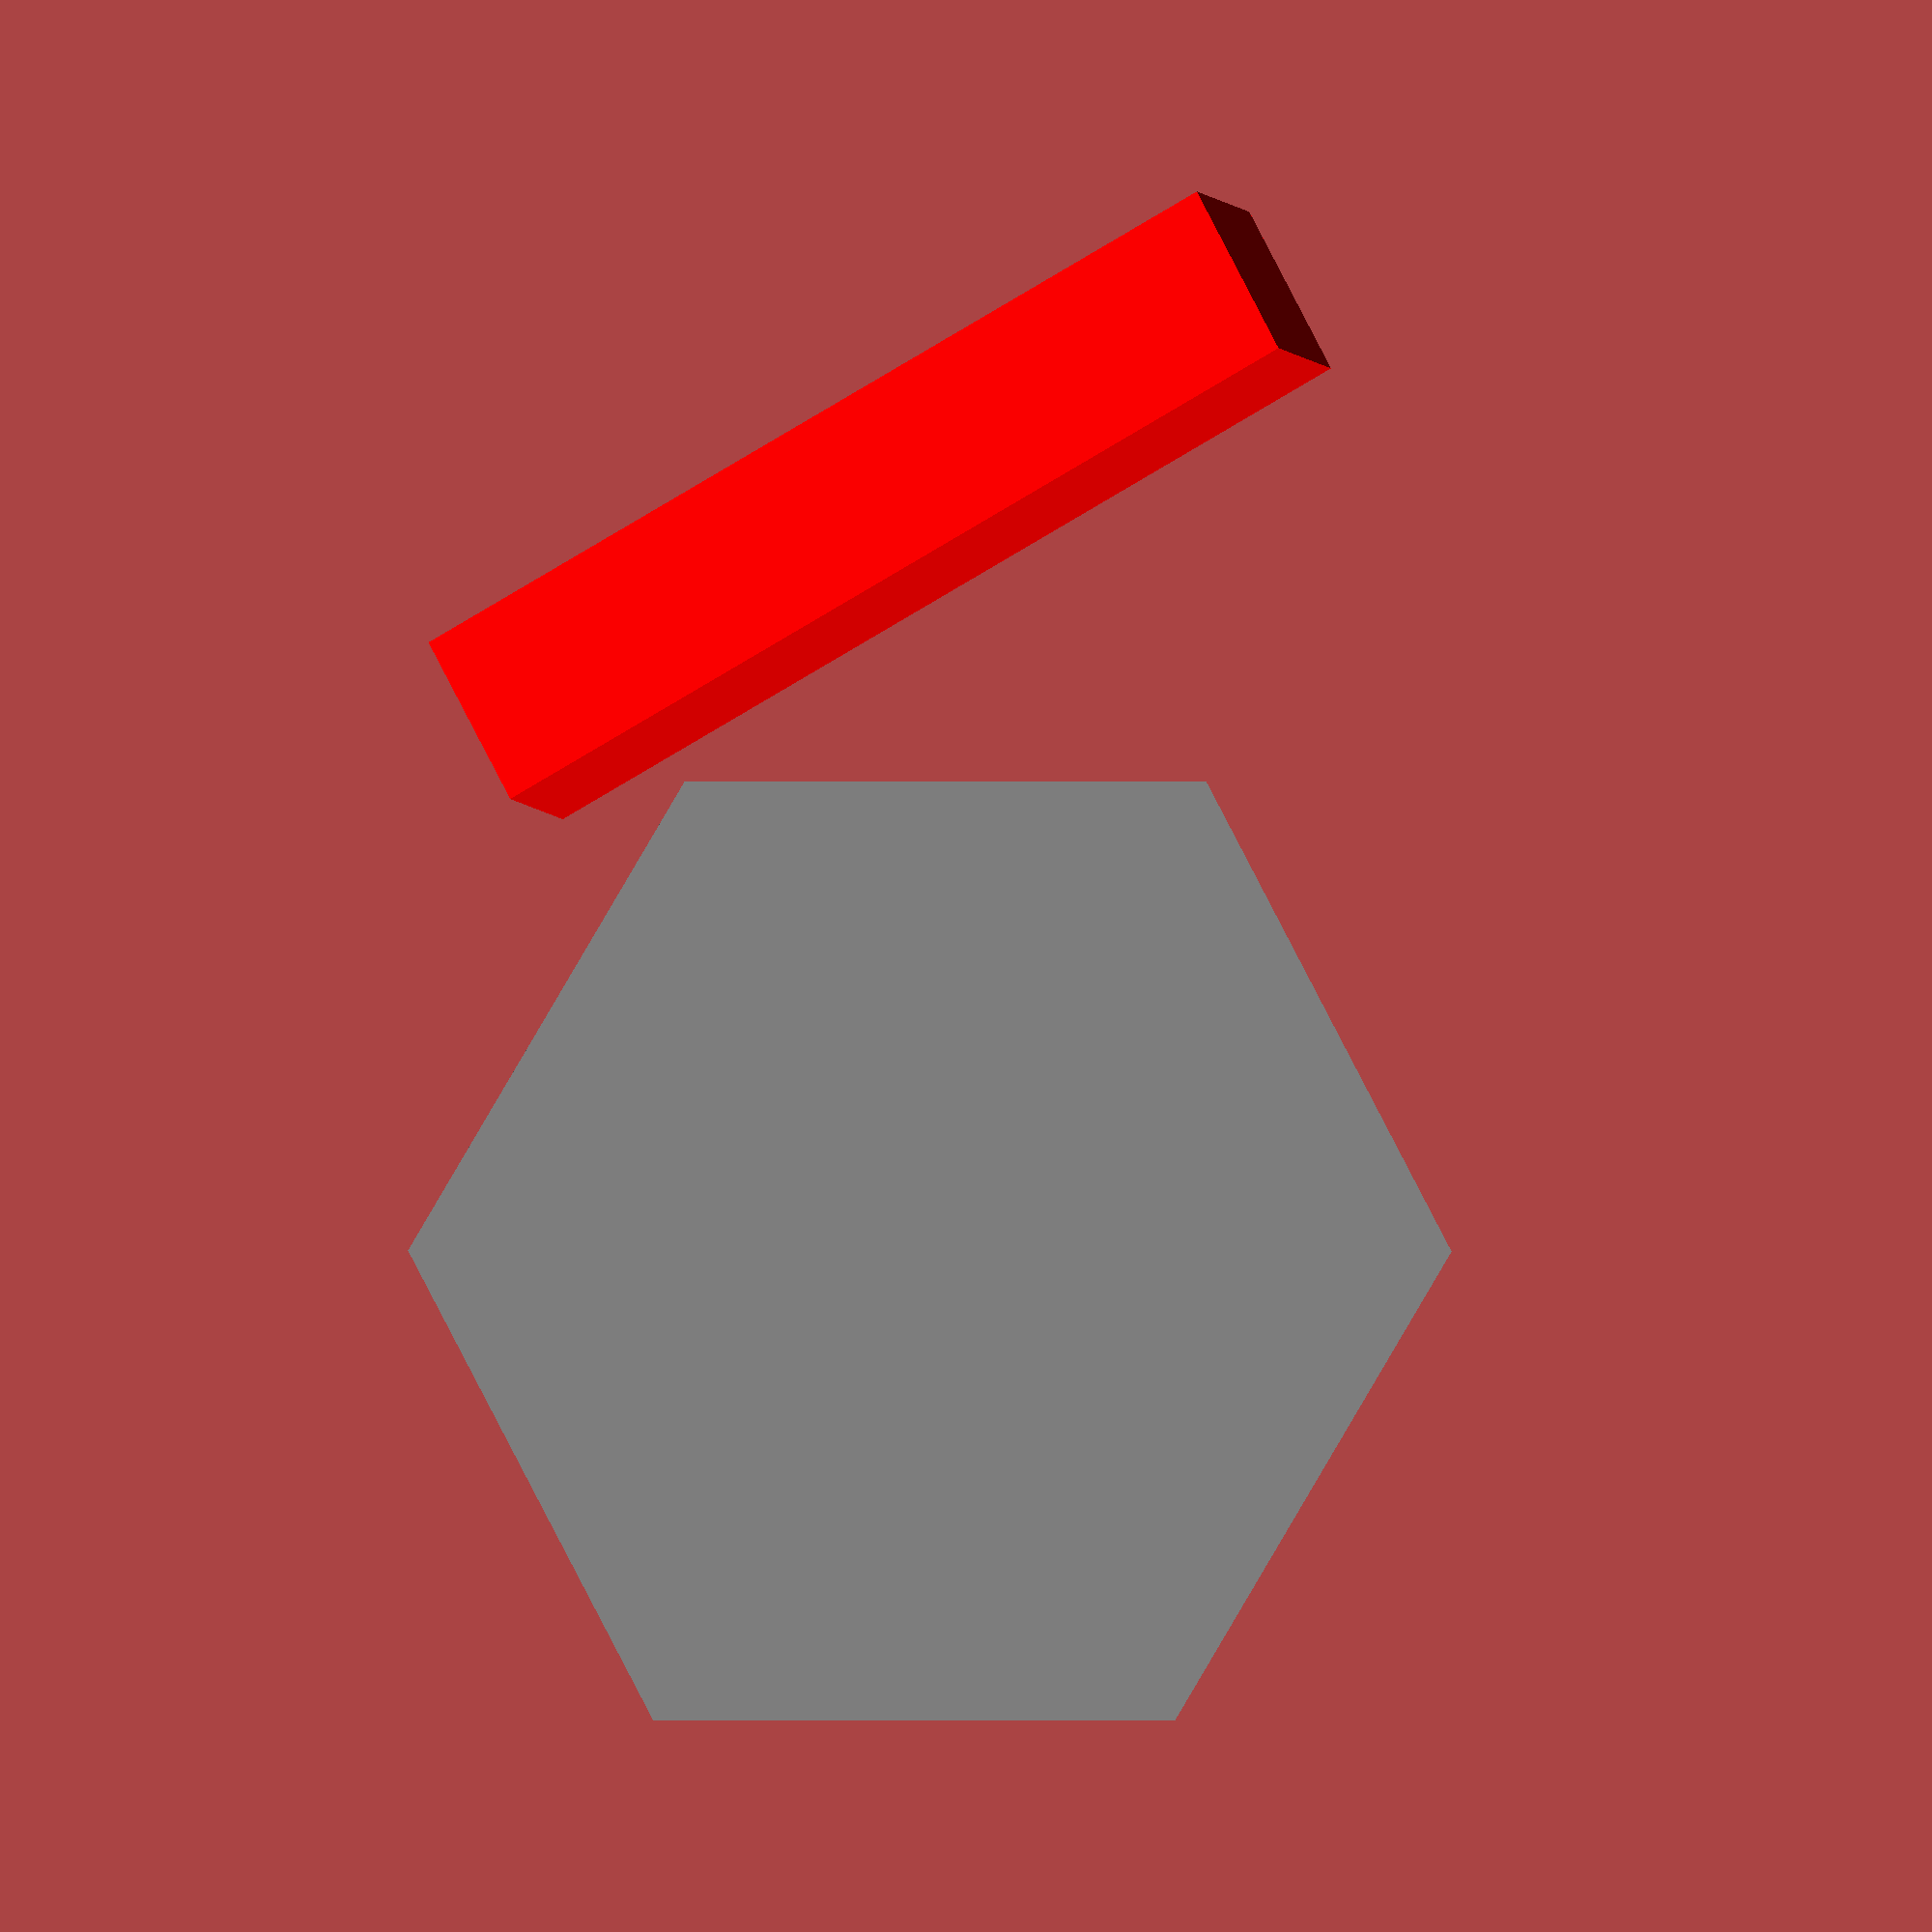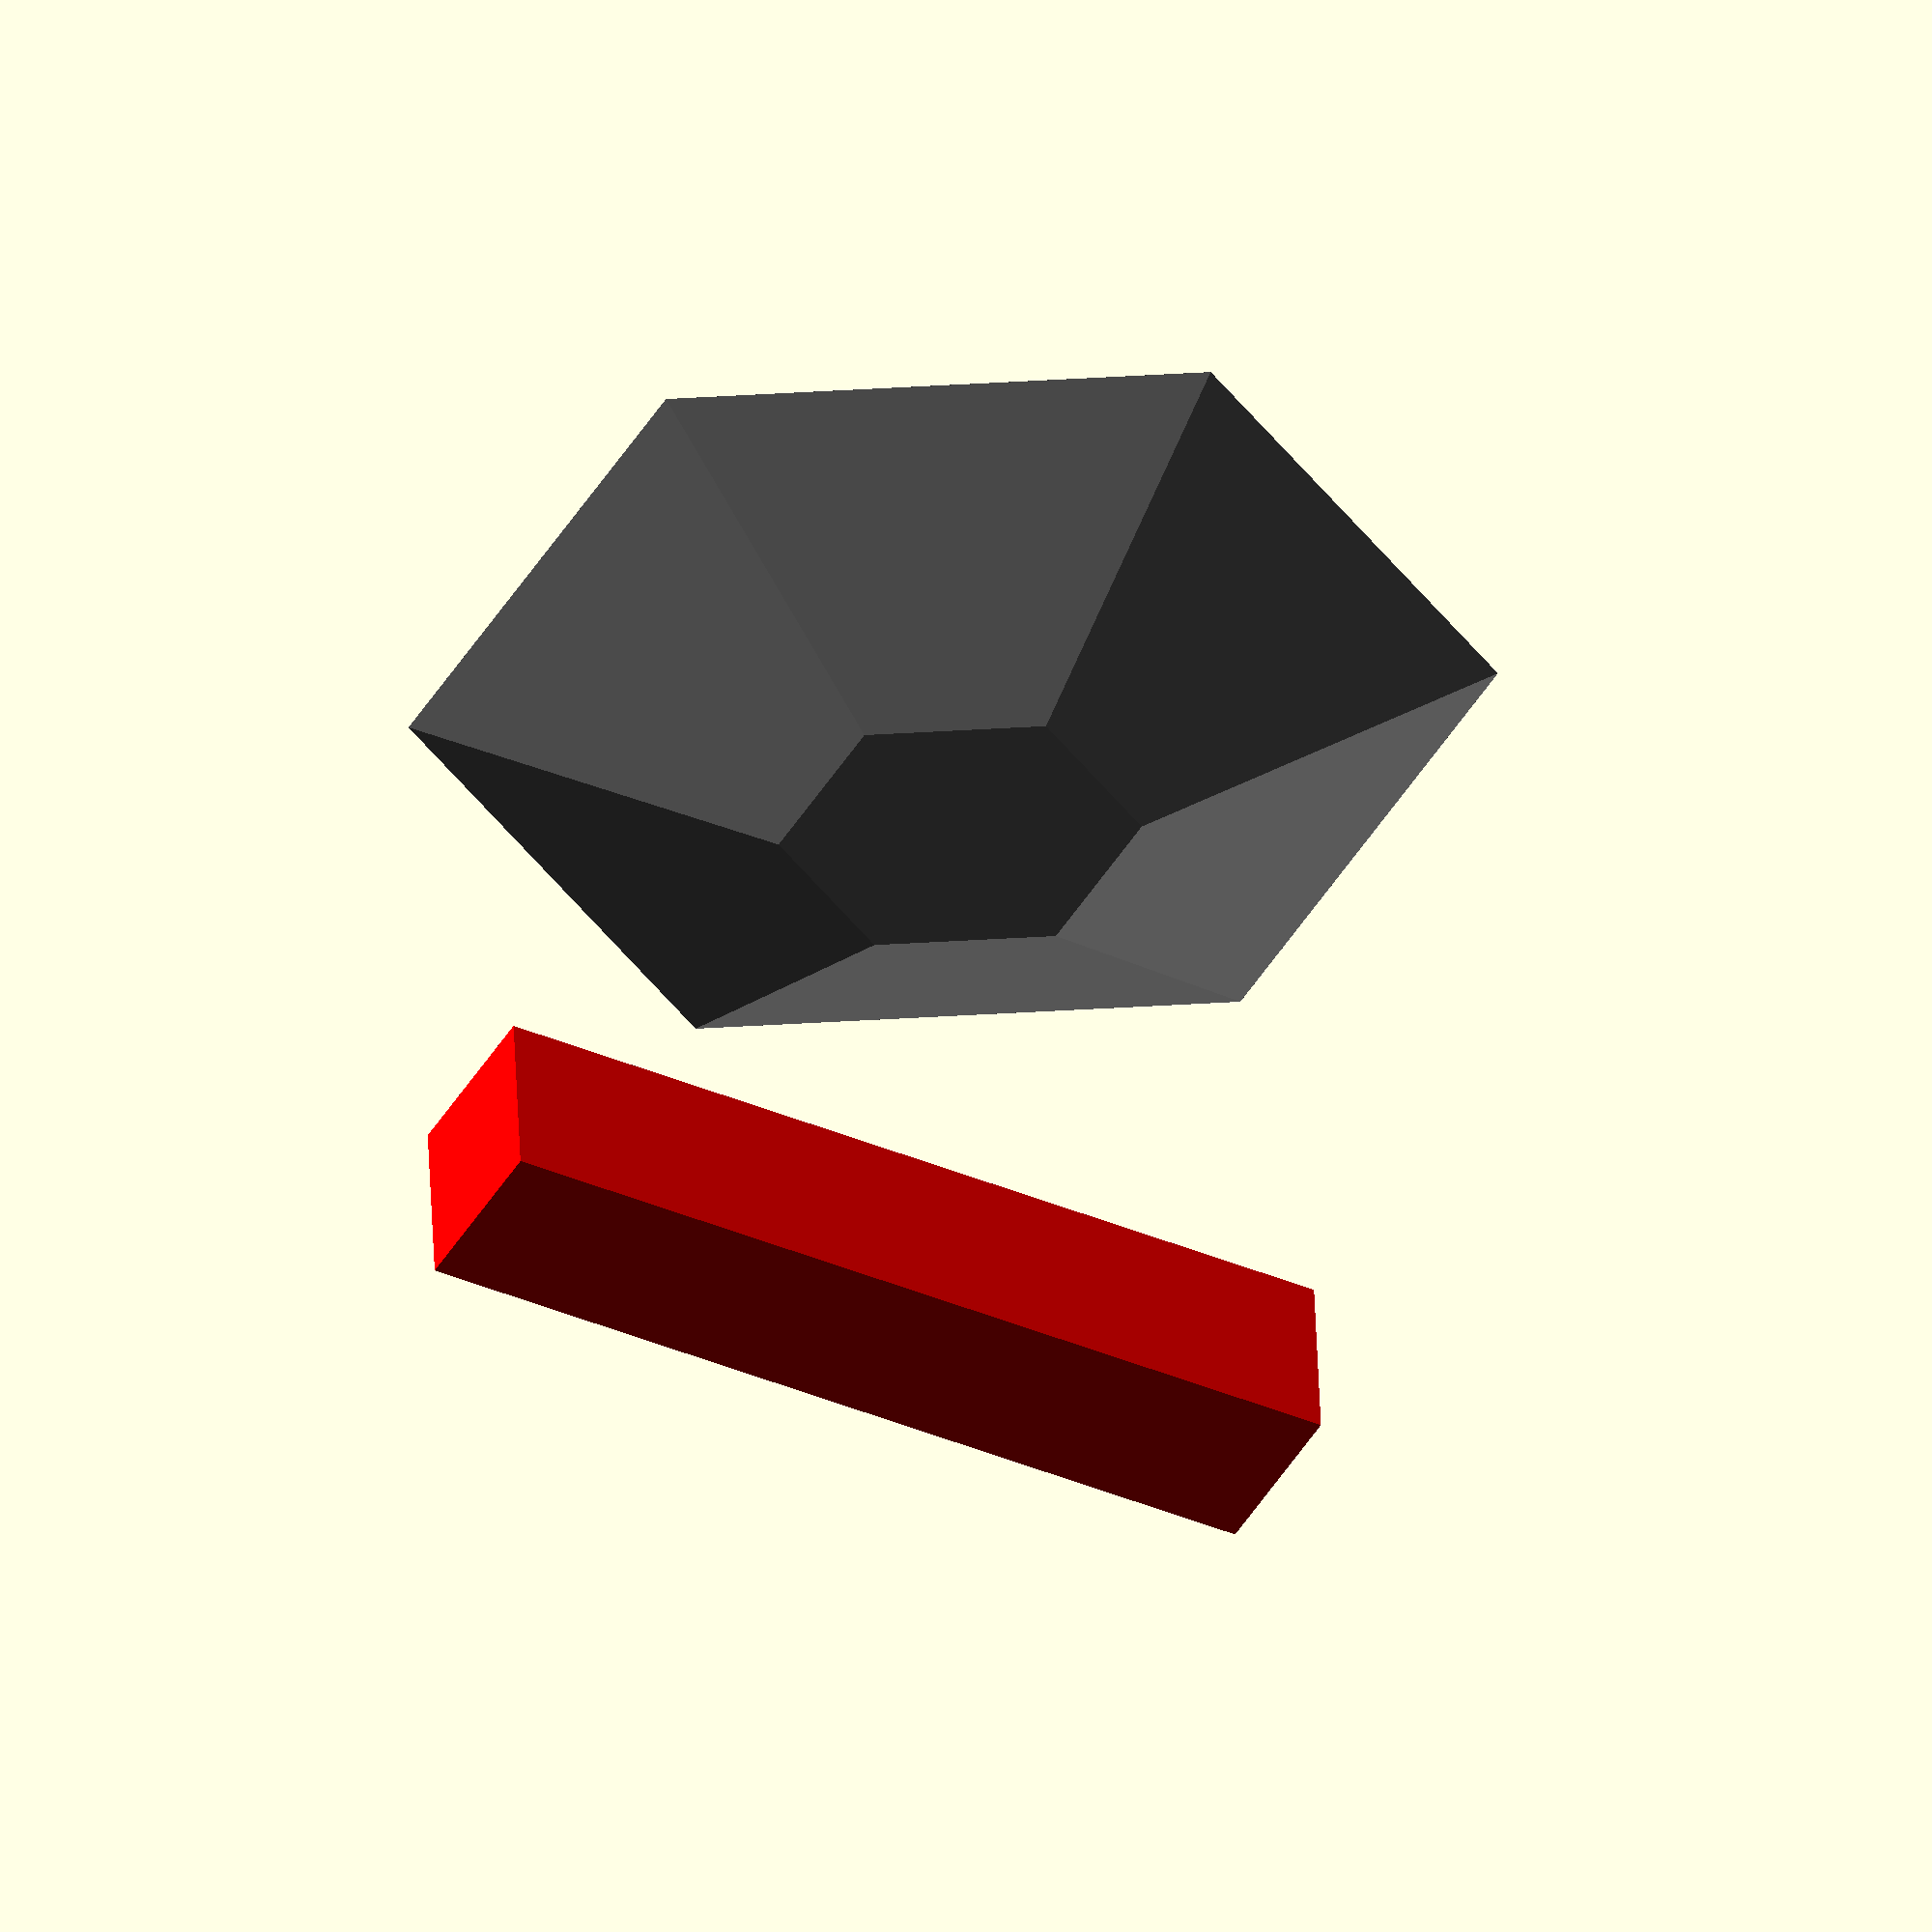
<openscad>
//px - Position X
//rx - Rotation X
//sx - Scale X
//mx - Mirror X


yCube(szx=5, py=3, rz=30, mx=1, clr="red");
yCyl(rb=3);
//szx - SiZe X
module yCube(px=0, py=0, pz=0, rx=0, ry=0, rz=0, sx=1, sy=1, sz=1, mx=0, my=0, mz=0, szx=1, szy=1, szz=1, clr = "grey") {
    mirror([mx,my,mz])
    translate([(px-szx/2), (py-szy/2), (pz-szz/2)])
    rotate([rx,ry,rz])
    scale([sx,sy,sz])
    color(clr)
        cube([szx, szy, szz]);
    
}//yCube

//rb - Radius Bottom, rt - Radius Top
module yCyl(px=0, py=0, pz=0, rx=0, ry=0, rz=0, sx=1, sy=1, sz=1, mx=0, my=0, mz=0, rb=1, rt=1, szz=1, clr = "grey", fn = ($preview ? 2:8) ) {
    mirror([mx,my,mz])
    translate([(px), (py), (pz-szz/2)])
    rotate([rx,ry,rz])
    scale([sx,sy,sz])
    color(clr)
        cylinder(szz, rb, rt, $fn=fn*((rb>rt)?rb:rt));
    
}//yCube
</openscad>
<views>
elev=186.7 azim=178.0 roll=343.2 proj=o view=wireframe
elev=311.9 azim=178.2 roll=357.8 proj=o view=wireframe
</views>
